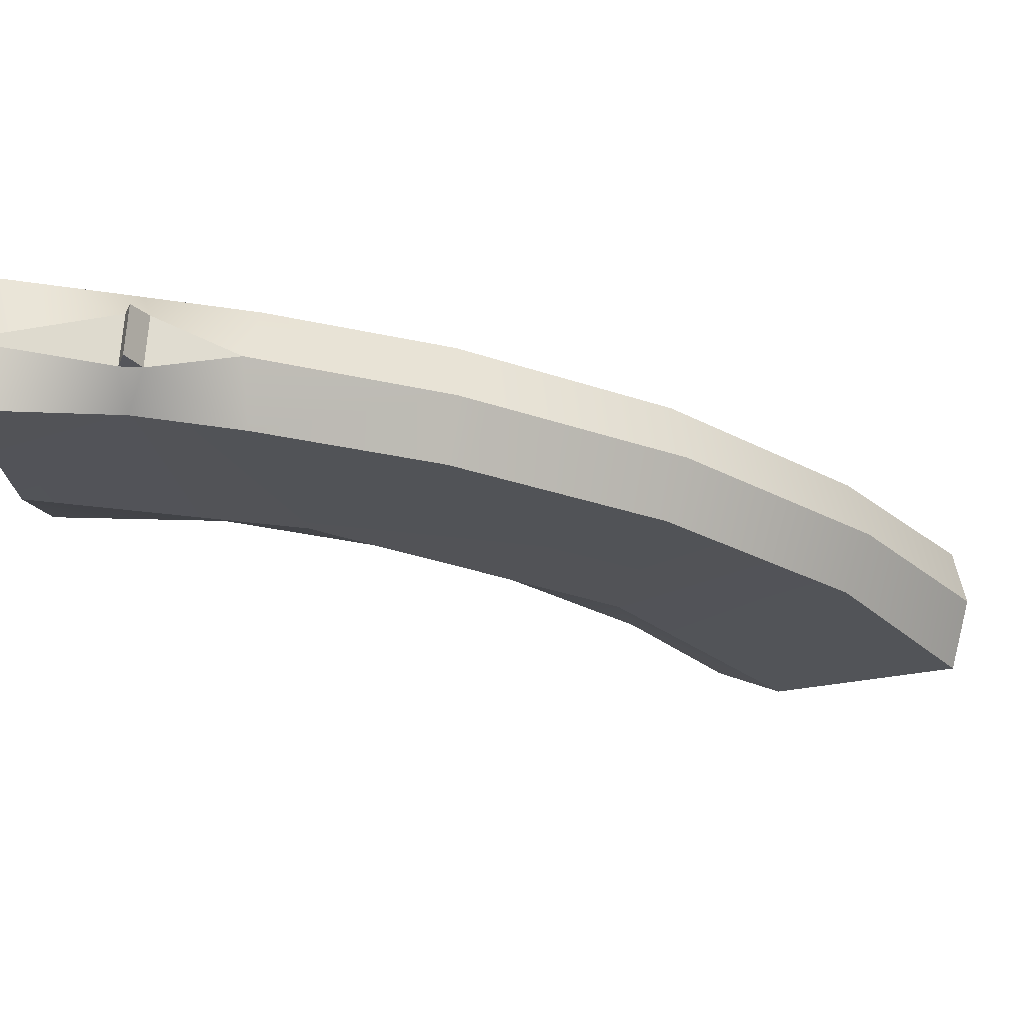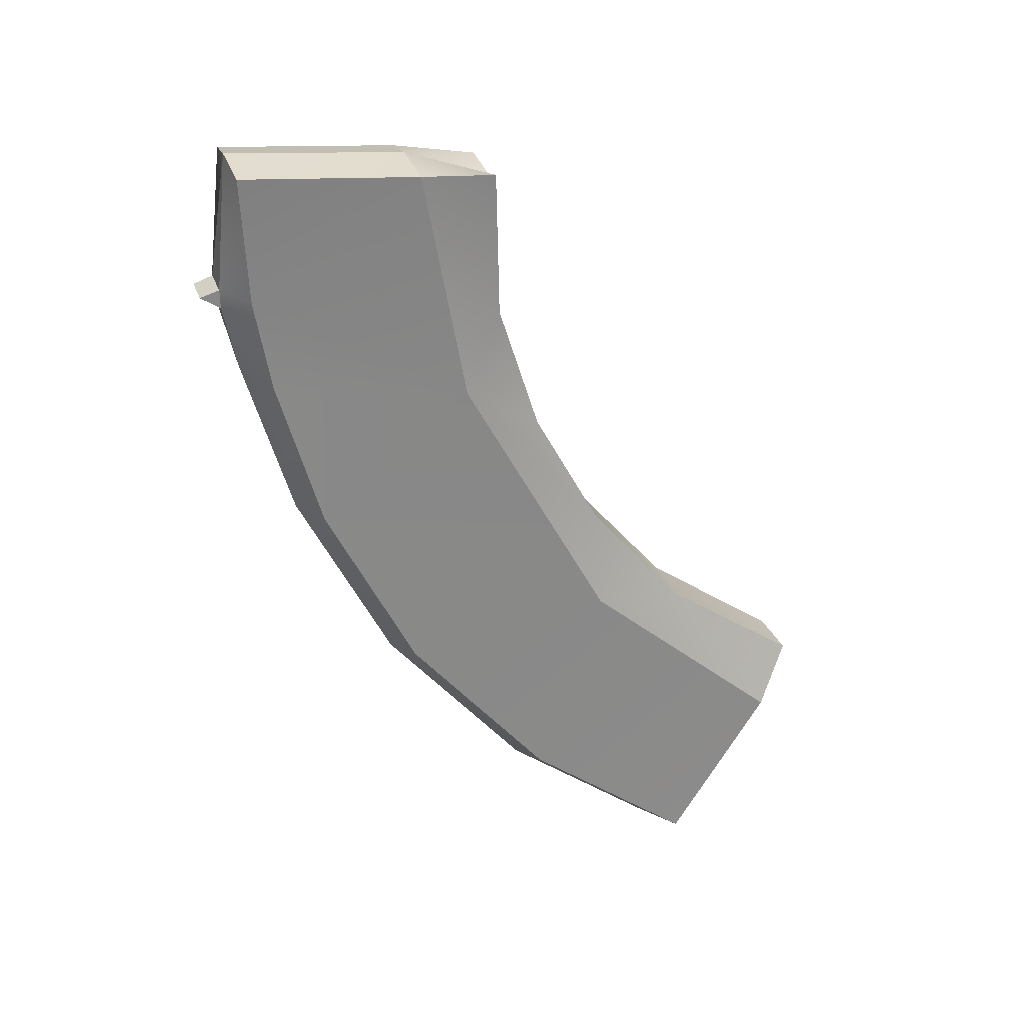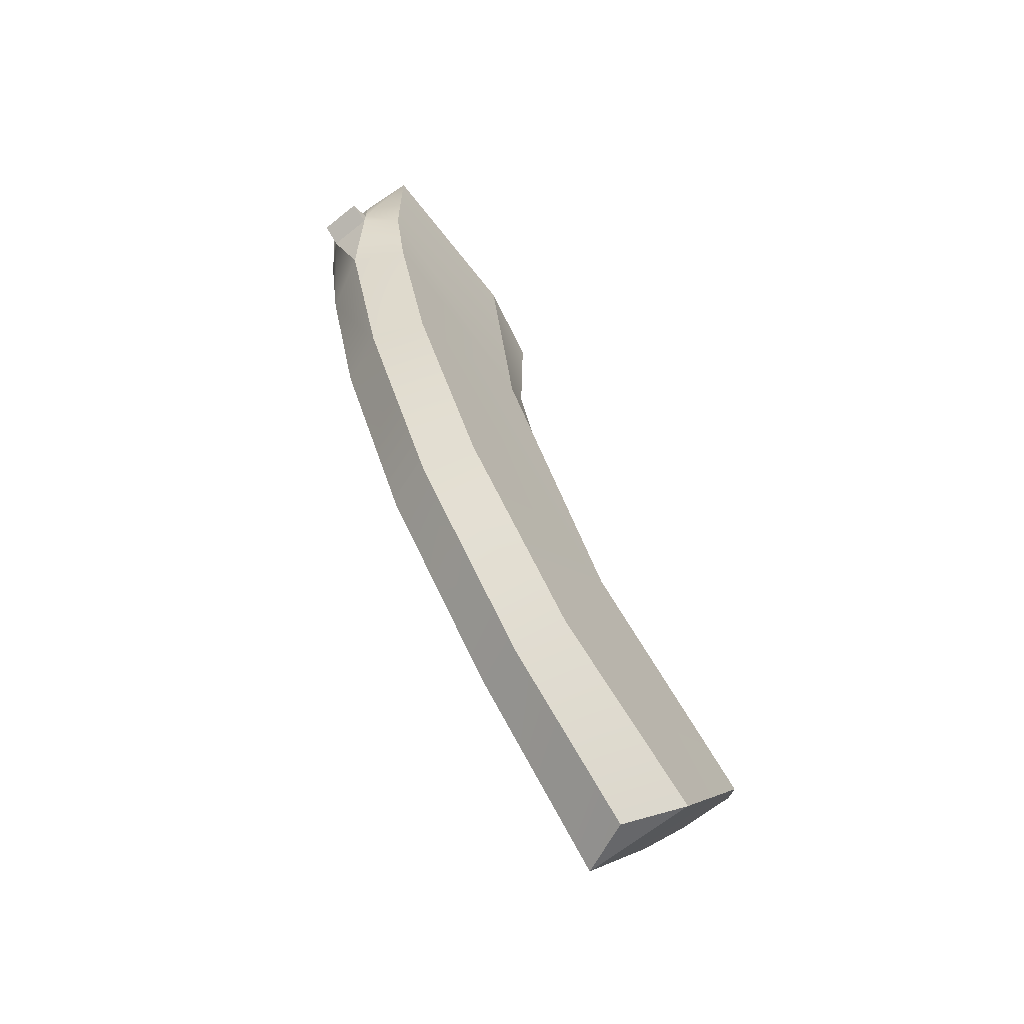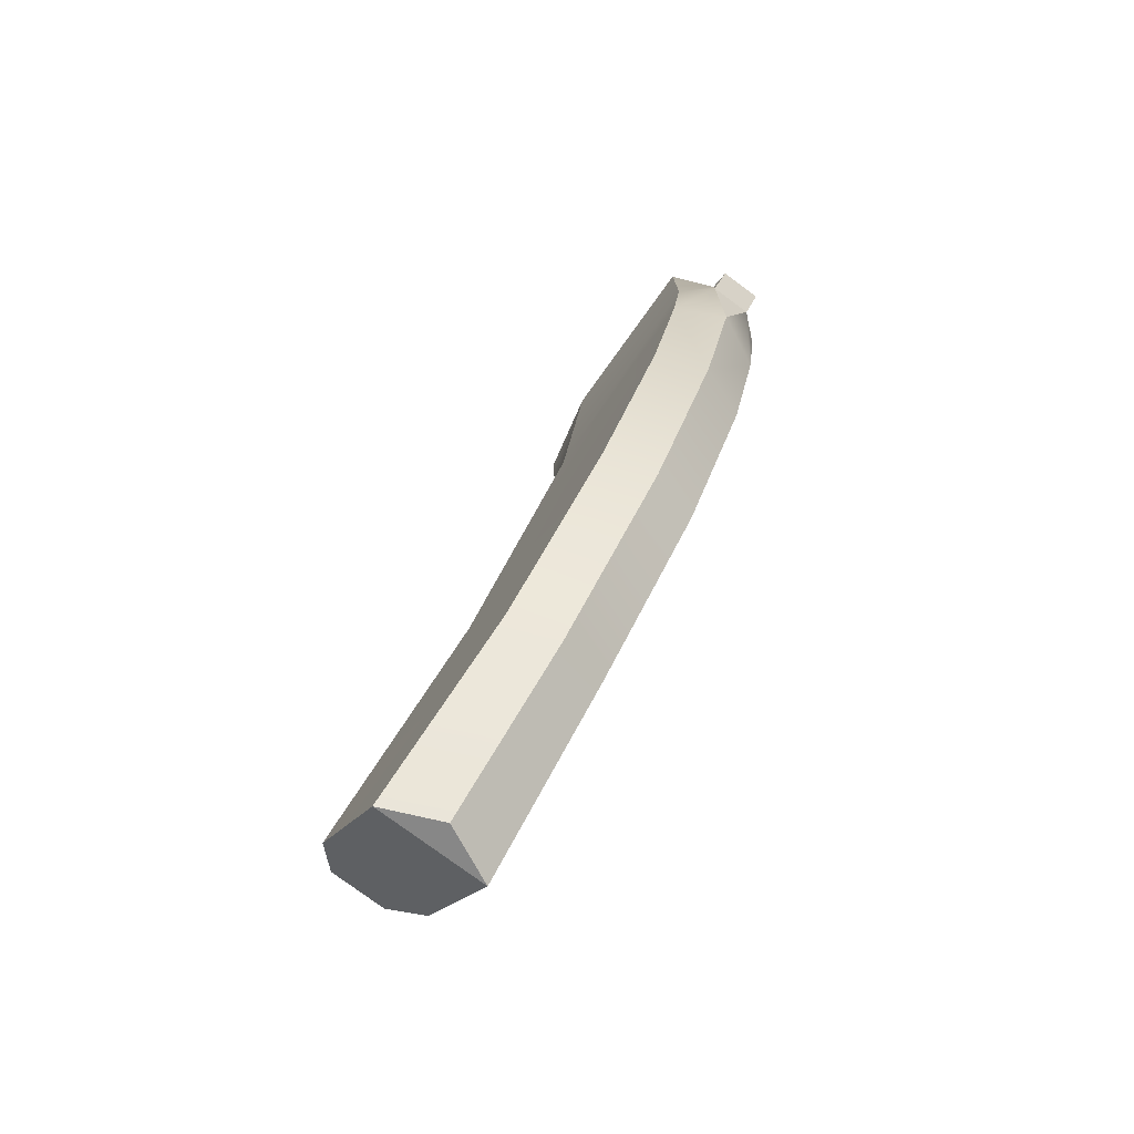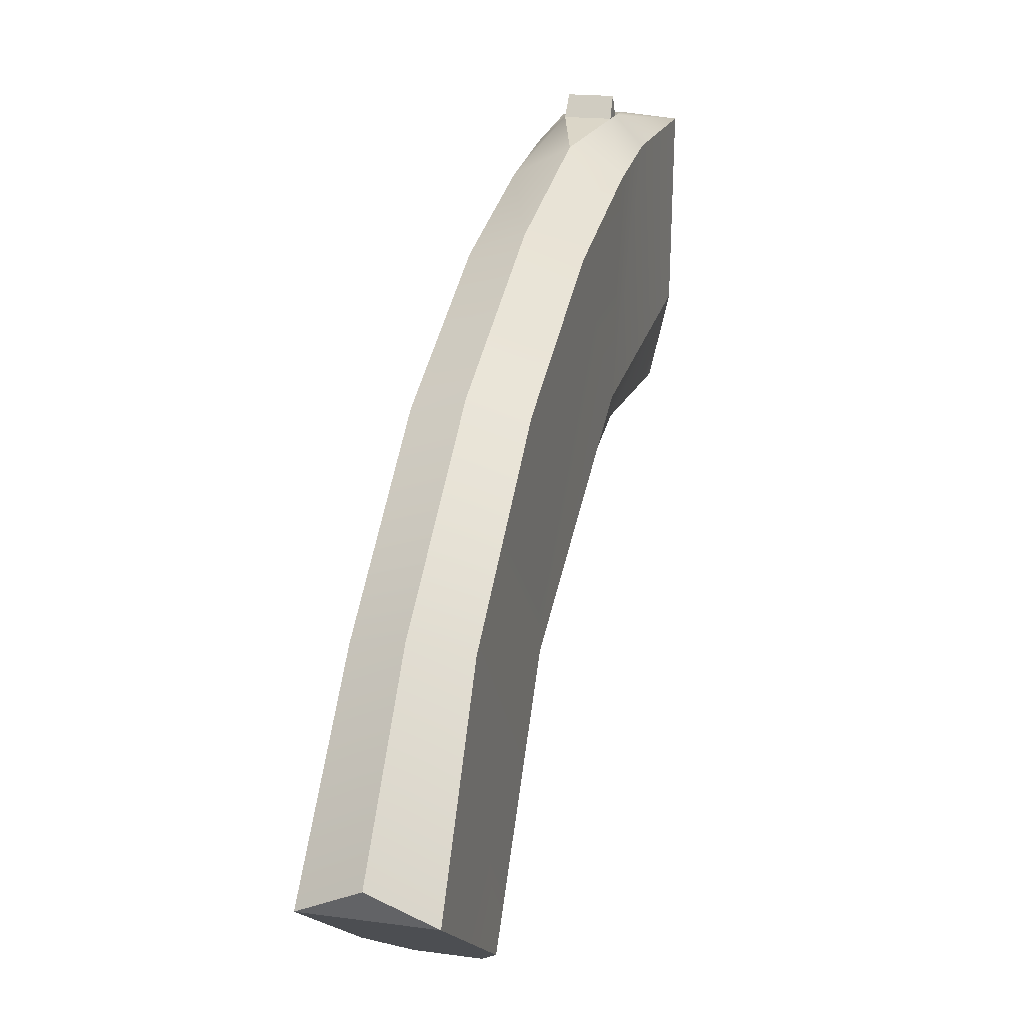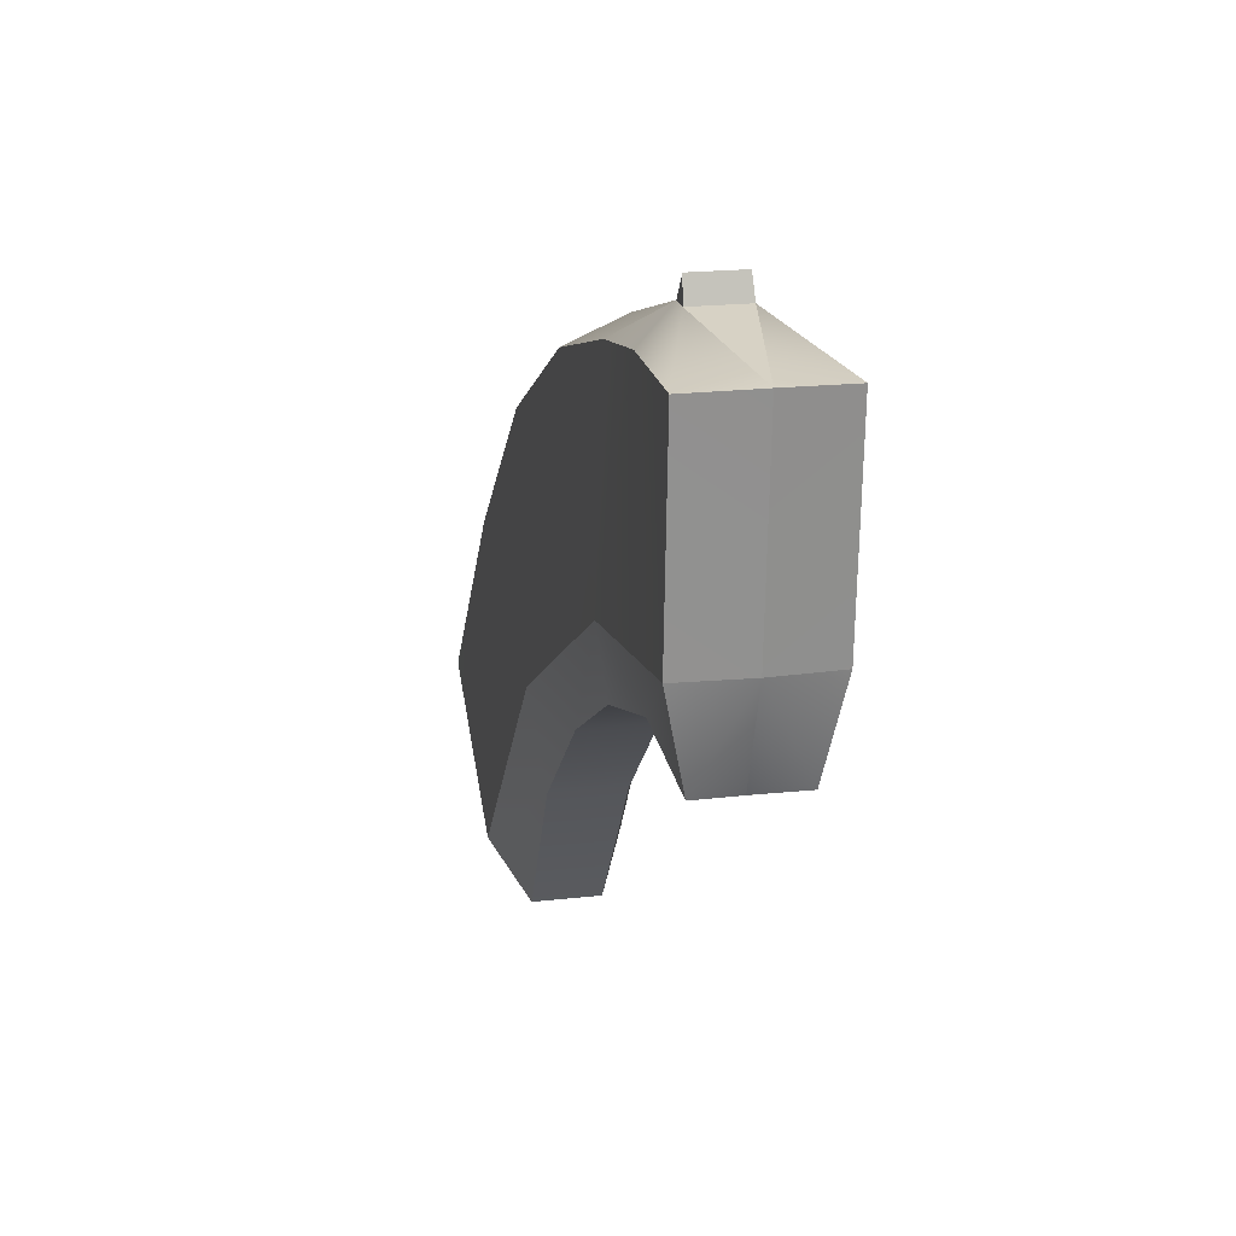
<metadata>
{"format":"obj","ext":"obj","renderer":"f3d","projection":"perspective","resolution":1024,"background":"white","views":[{"elev":68.0,"azim":93.5,"up":"+Y"},{"elev":26.8,"azim":-106.9,"up":"+Z"},{"elev":-66.0,"azim":-141.2,"up":"+Z"},{"elev":-79.3,"azim":143.8,"up":"+Z"},{"elev":18.0,"azim":-165.1,"up":"+Y"},{"elev":20.1,"azim":-11.7,"up":"+Y"}]}
</metadata>
<code>
g mag_ak_izhmash_ak_std_55_762x39_30_LOD1
v 0.01199 -0.02783 -0.104
v 0.007719 -0.05102 -0.1079
v 0.007426 -0.02746 -0.08099
v 0.01199 0.007656 -0.04062
v 0.007426 -0.01157 -0.05252
v 0.007719 -0.001777 -0.02236
v 0.01348 0.01839 0.01465
v 0.009546 -0.0004713 0.01234
v 0.01347 -0.07505 -0.1431
v 0.007021 -0.08365 -0.1301
v 0.01199 -0.01143 -0.1504
v 0.01199 -0.02783 -0.104
v 0.01199 0.02229 -0.1113
v 0.01347 -0.07505 -0.1431
v 0.01347 -0.05133 -0.1791
v 0.01199 0.04407 -0.06931
v 0.01199 0.007656 -0.04062
v 0.01199 0.05458 -0.0335
v 0.01192 0.05843 -0.01211
v 0.01348 0.01839 0.01465
v 0.01348 0.0602 0.01767
v 0.005161 0.06459 -0.01496
v 0.01192 0.05843 -0.01211
v 0.005255 0.06467 -0.01045
v 0.01348 0.0602 0.01767
v -1.685e-05 0.06092 0.02003
v 0.01199 0.05458 -0.0335
v -1.685e-05 0.06066 -0.03184
v -1.685e-05 0.04894 -0.07059
v 0.01199 0.04407 -0.06931
v 0.01199 0.02229 -0.1113
v -1.685e-05 0.02602 -0.1146
v 0.01199 -0.01143 -0.1504
v -1.685e-05 -0.008466 -0.1546
v -1.685e-05 -0.04473 -0.1813
v 0.01347 -0.05133 -0.1791
v 0.005255 0.06467 -0.01045
v 0.004994 0.06923 -0.01197
v 0.005161 0.06459 -0.01496
v -0.01202 -0.01143 -0.1504
v -0.01202 0.02229 -0.1113
v -0.01202 -0.02783 -0.104
v -0.01351 -0.07505 -0.1431
v -0.01351 -0.05133 -0.1791
v -0.01202 0.04407 -0.06931
v -0.01202 0.007656 -0.04062
v -0.01202 0.05458 -0.0335
v -0.01195 0.05843 -0.01211
v -0.01351 0.01839 0.01465
v -0.01351 0.0602 0.01767
v 0.01348 0.01839 0.01465
v 0.009546 -0.0004713 0.01234
v -1.685e-05 0.01891 0.0167
v -1.685e-05 -0.001883 0.00908
v -1.685e-05 -0.04473 -0.1813
v -0.01351 -0.05133 -0.1791
v 0.01347 -0.05133 -0.1791
v -1.685e-05 0.06066 -0.03184
v 0.005161 0.06459 -0.01496
v -0.005195 0.06459 -0.01496
v -0.00958 -0.0004713 0.01234
v -1.685e-05 -0.001883 0.00908
v -0.007753 -0.001777 -0.02236
v 0.007719 -0.001777 -0.02236
v 0.009546 -0.0004713 0.01234
v -0.007459 -0.01157 -0.05252
v 0.007426 -0.01157 -0.05252
v 0.007426 -0.02746 -0.08099
v -0.007459 -0.02746 -0.08099
v -0.007753 -0.05102 -0.1079
v 0.007719 -0.05102 -0.1079
v 0.007021 -0.08365 -0.1301
v -0.007055 -0.08365 -0.1301
v -1.685e-05 0.06092 0.02003
v -0.005289 0.06467 -0.01045
v 0.005255 0.06467 -0.01045
v -0.005289 0.06467 -0.01045
v -0.005195 0.06459 -0.01496
v -0.005028 0.06923 -0.01197
v -0.01202 -0.02783 -0.104
v -0.007459 -0.02746 -0.08099
v -0.007753 -0.05102 -0.1079
v -0.01202 0.007656 -0.04062
v -0.007459 -0.01157 -0.05252
v -0.007753 -0.001777 -0.02236
v -0.01351 0.01839 0.01465
v -0.00958 -0.0004713 0.01234
v -0.01351 -0.07505 -0.1431
v -0.007055 -0.08365 -0.1301
v -0.005195 0.06459 -0.01496
v -0.005289 0.06467 -0.01045
v -0.01195 0.05843 -0.01211
v -0.01202 0.05458 -0.0335
v -1.685e-05 0.06066 -0.03184
v -0.01351 0.0602 0.01767
v -1.685e-05 0.06092 0.02003
v -1.685e-05 0.04894 -0.07059
v -0.01202 0.04407 -0.06931
v -0.01202 0.02229 -0.1113
v -1.685e-05 0.02602 -0.1146
v -0.01202 -0.01143 -0.1504
v -1.685e-05 -0.008466 -0.1546
v -1.685e-05 -0.04473 -0.1813
v -0.01351 -0.05133 -0.1791
v -0.01351 0.01839 0.01465
v -1.685e-05 0.01891 0.0167
v -0.00958 -0.0004713 0.01234
v -1.685e-05 -0.001883 0.00908
v 0.01347 -0.07505 -0.1431
v -0.01351 -0.07505 -0.1431
v 0.007021 -0.08365 -0.1301
v -0.007055 -0.08365 -0.1301
v -0.01351 -0.05133 -0.1791
v 0.01347 -0.05133 -0.1791
v -1.685e-05 0.06092 0.02003
v 0.01348 0.0602 0.01767
v -1.685e-05 0.01891 0.0167
v 0.01348 0.01839 0.01465
v 0.005255 0.06467 -0.01045
v -0.005289 0.06467 -0.01045
v 0.004994 0.06923 -0.01197
v -0.005028 0.06923 -0.01197
v 0.005161 0.06459 -0.01496
v 0.004994 0.06923 -0.01197
v -0.005195 0.06459 -0.01496
v -0.005028 0.06923 -0.01197
v -1.685e-05 0.06092 0.02003
v -1.685e-05 0.01891 0.0167
v -0.01351 0.0602 0.01767
v -0.01351 0.01839 0.01465
g mag_ak_izhmash_ak_std_55_762x39_30_LOD1_0
f 3 2 1
f 1 4 3
f 5 3 4
f 6 5 4
f 7 6 4
f 6 7 8
f 2 9 1
f 9 2 10
f 13 12 11
f 14 11 12
f 11 14 15
f 16 12 13
f 12 16 17
f 18 17 16
f 19 17 18
f 19 20 17
f 20 19 21
f 24 23 22
f 24 25 23
f 25 24 26
f 23 27 22
f 28 22 27
f 27 29 28
f 29 27 30
f 31 29 30
f 29 31 32
f 33 32 31
f 32 33 34
f 33 35 34
f 35 33 36
f 39 38 37
f 42 41 40
f 40 43 42
f 43 40 44
f 41 42 45
f 46 45 42
f 46 47 45
f 46 48 47
f 49 48 46
f 48 49 50
f 53 52 51
f 52 53 54
f 57 56 55
f 60 59 58
f 63 62 61
f 63 64 62
f 62 64 65
f 66 64 63
f 64 66 67
f 66 68 67
f 68 66 69
f 70 68 69
f 68 70 71
f 70 72 71
f 72 70 73
f 76 75 74
f 79 78 77
f 82 81 80
f 83 80 81
f 81 84 83
f 84 85 83
f 85 86 83
f 86 85 87
f 88 82 80
f 82 88 89
f 92 91 90
f 92 90 93
f 94 93 90
f 95 91 92
f 91 95 96
f 97 93 94
f 93 97 98
f 97 99 98
f 99 97 100
f 100 101 99
f 101 100 102
f 103 101 102
f 101 103 104
f 107 106 105
f 106 107 108
f 111 110 109
f 110 111 112
f 113 109 110
f 109 113 114
f 117 116 115
f 116 117 118
f 121 120 119
f 120 121 122
f 125 124 123
f 124 125 126
f 129 128 127
f 128 129 130

</code>
